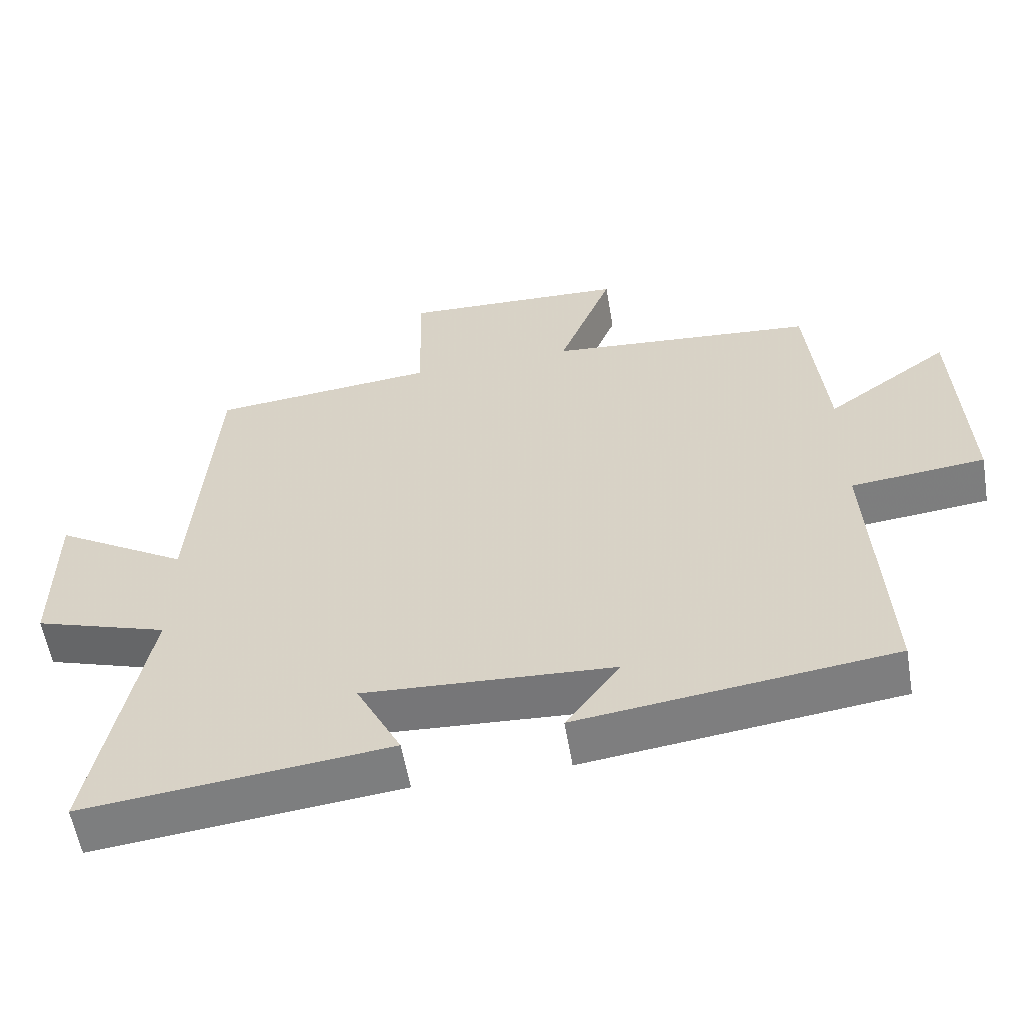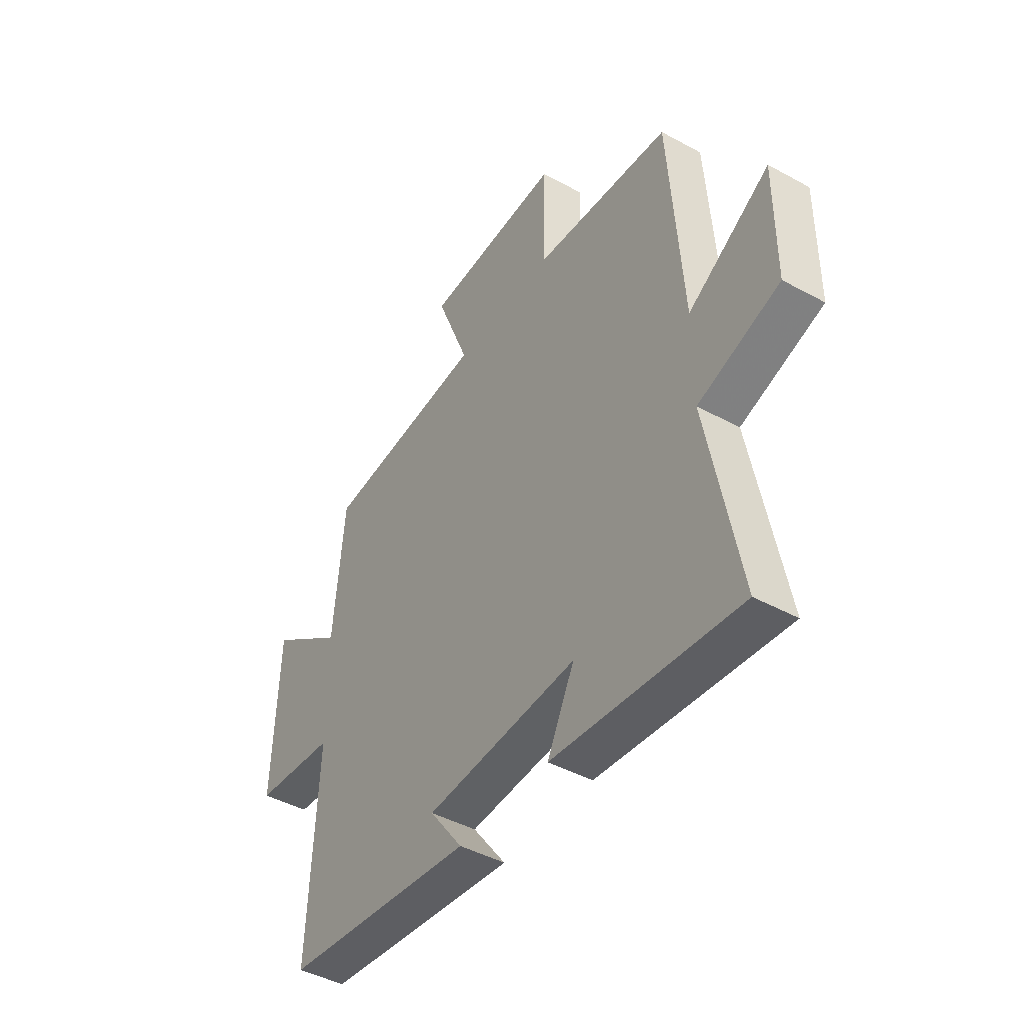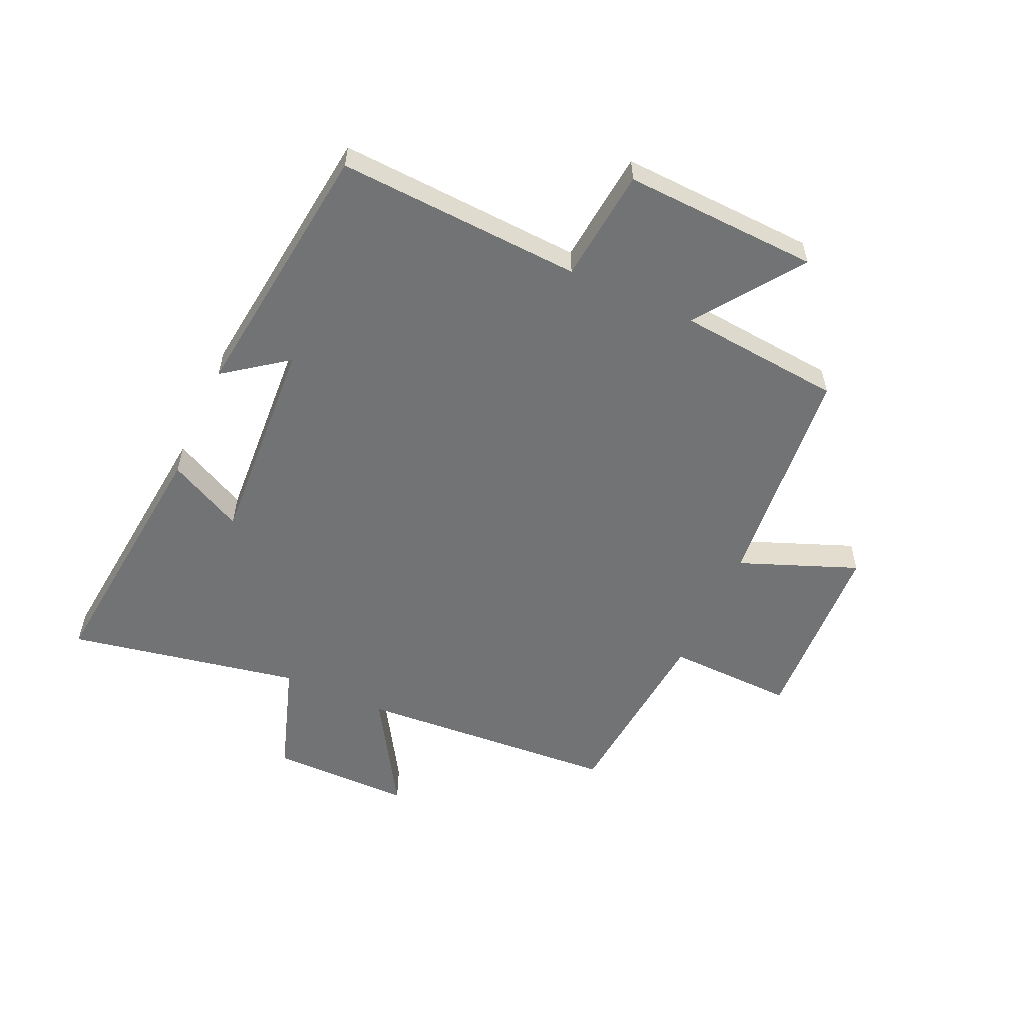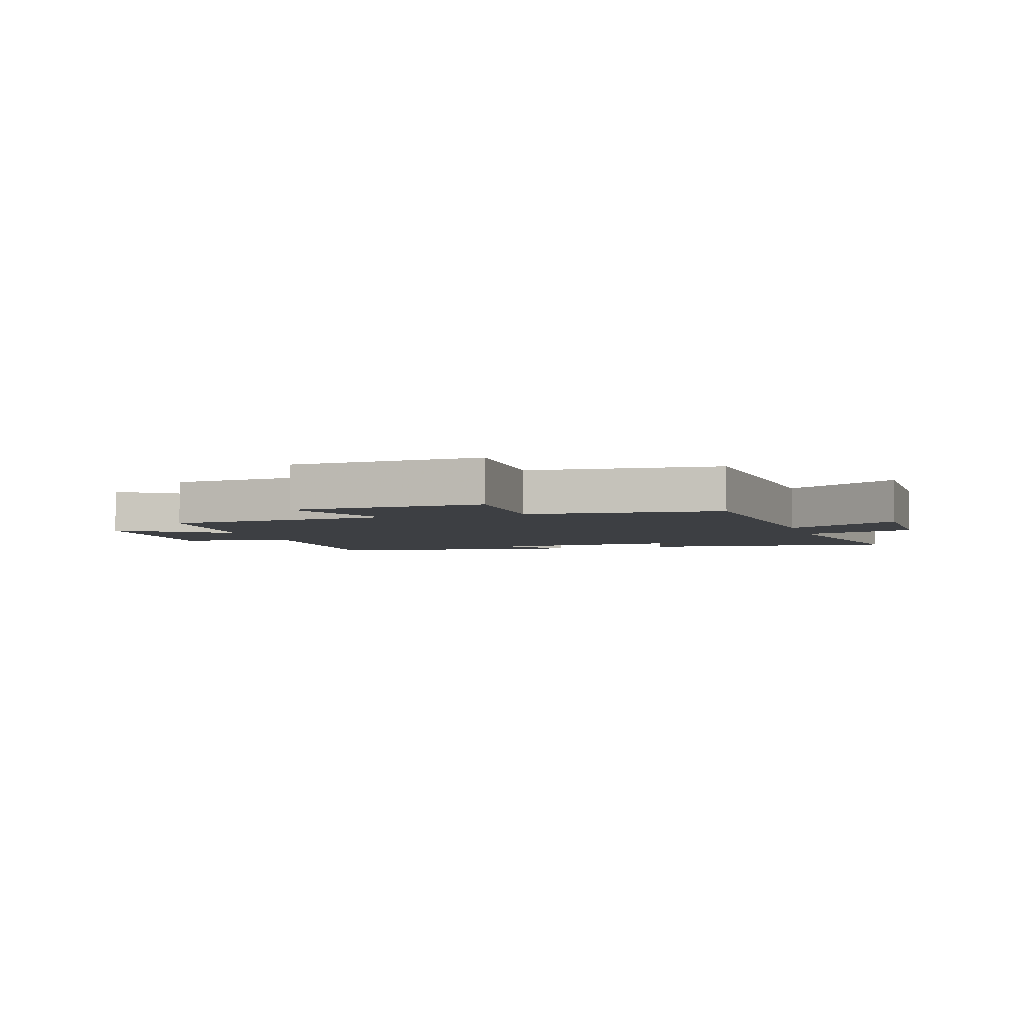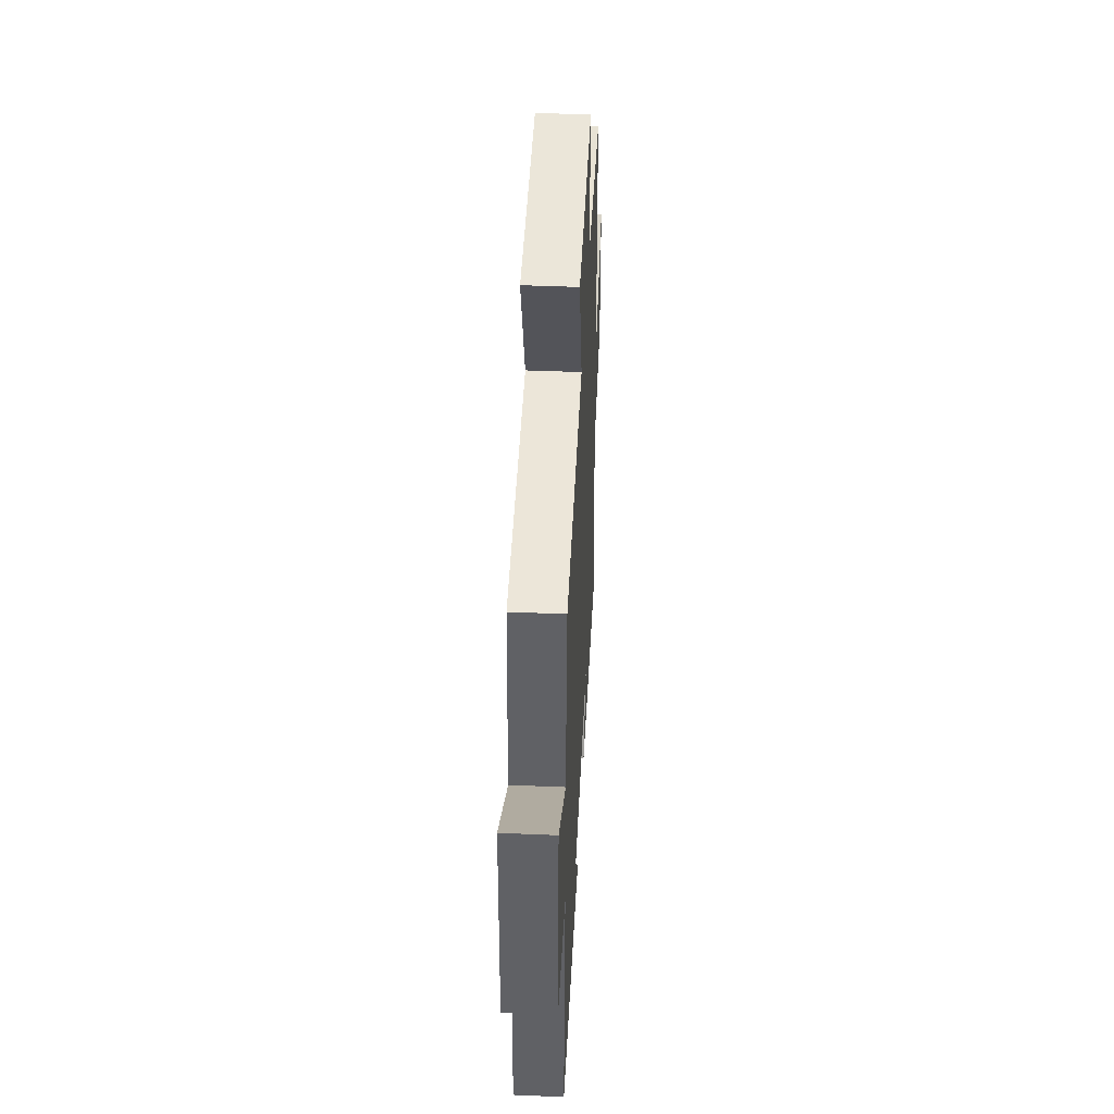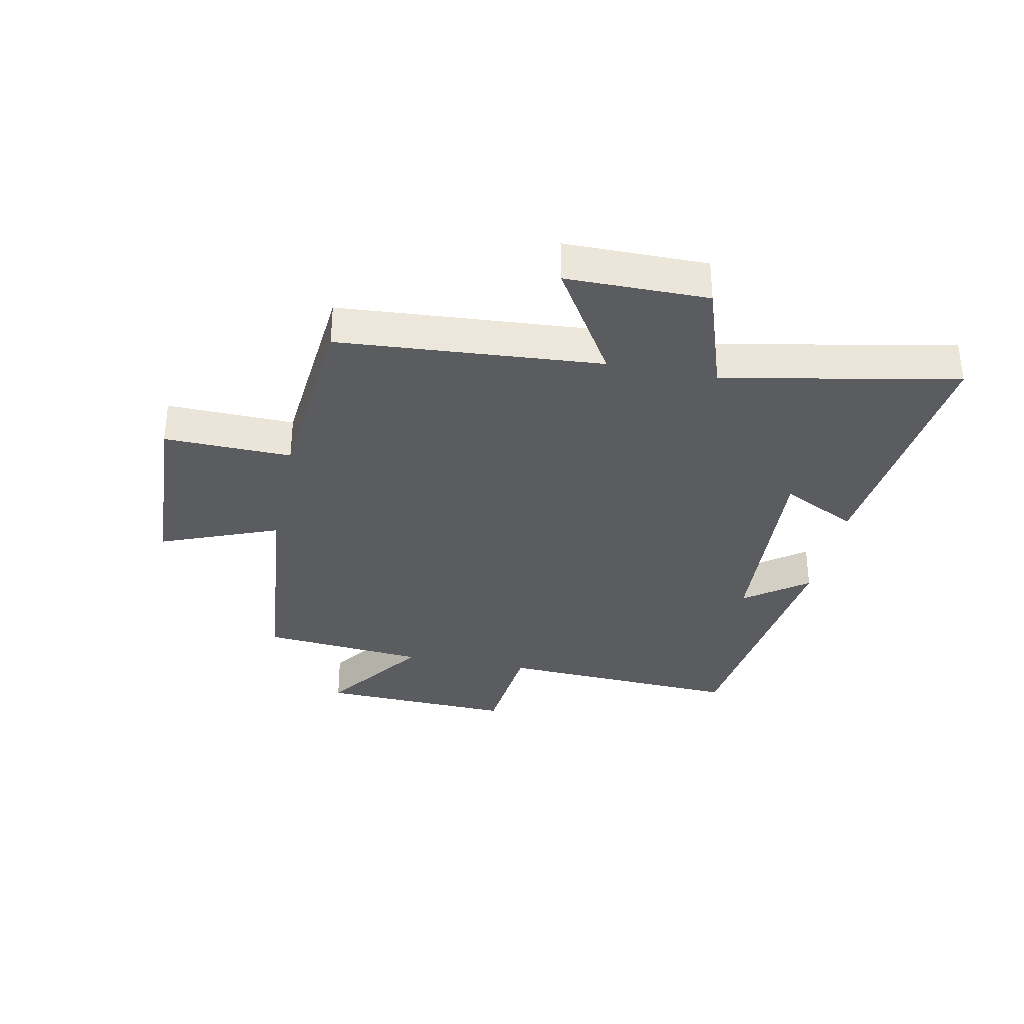
<metadata>
{"format":"obj","ext":"obj","renderer":"f3d","projection":"perspective","resolution":1024,"background":"white","views":[{"elev":-57.9,"azim":-170.3,"up":"+Z"},{"elev":-44.3,"azim":57.4,"up":"+Z"},{"elev":-55.8,"azim":-114.4,"up":"+Y"},{"elev":-4.1,"azim":17.2,"up":"+Y"},{"elev":44.8,"azim":-87.2,"up":"+Z"},{"elev":-33.7,"azim":78.6,"up":"+Y"}]}
</metadata>
<code>
v 0.469 0.07 0.471
v 0.5 0.07 0.031
v 0.691 0.07 0.148
v 0.691 0.07 -0.09
v 0.5 0.07 -0.153
v 0.575 0.07 -0.545
v 0.14 0.07 -0.5
v 0.204 0.07 -0.373
v -0.152 0.07 -0.395
v -0.074 0.07 -0.5
v -0.522 0.07 -0.446
v -0.5 0.07 -0.034
v -0.691 0.07 -0.015
v -0.677 0.07 0.313
v -0.5 0.07 0.188
v -0.474 0.07 0.464
v -0.091 0.07 0.5
v -0.169 0.07 0.698
v 0.153 0.07 0.714
v 0.147 0.07 0.5
v 0.469 0 0.471
v 0.5 0 0.031
v 0.691 0 0.148
v 0.691 0 -0.09
v 0.5 0 -0.153
v 0.575 0 -0.545
v 0.14 0 -0.5
v 0.204 0 -0.373
v -0.152 0 -0.395
v -0.074 0 -0.5
v -0.522 0 -0.446
v -0.5 0 -0.034
v -0.691 0 -0.015
v -0.677 0 0.313
v -0.5 0 0.188
v -0.474 0 0.464
v -0.091 0 0.5
v -0.169 0 0.698
v 0.153 0 0.714
v 0.147 0 0.5
f 17 18 19 20
f 20 1 2
f 17 20 2
f 16 17 2
f 15 16 2
f 12 13 14 15
f 12 15 2
f 9 10 11 12
f 8 9 12 2
f 5 6 7 8
f 5 8 2 3
f 3 4 5
f 40 39 38 37
f 22 21 40
f 22 40 37
f 22 37 36
f 22 36 35
f 35 34 33 32
f 22 35 32
f 32 31 30 29
f 22 32 29 28
f 28 27 26 25
f 23 22 28 25
f 25 24 23
f 1 21 22 2
f 2 22 23 3
f 3 23 24 4
f 4 24 25 5
f 5 25 26 6
f 6 26 27 7
f 7 27 28 8
f 8 28 29 9
f 9 29 30 10
f 10 30 31 11
f 11 31 32 12
f 12 32 33 13
f 13 33 34 14
f 14 34 35 15
f 15 35 36 16
f 16 36 37 17
f 17 37 38 18
f 18 38 39 19
f 19 39 40 20
f 20 40 21 1

</code>
